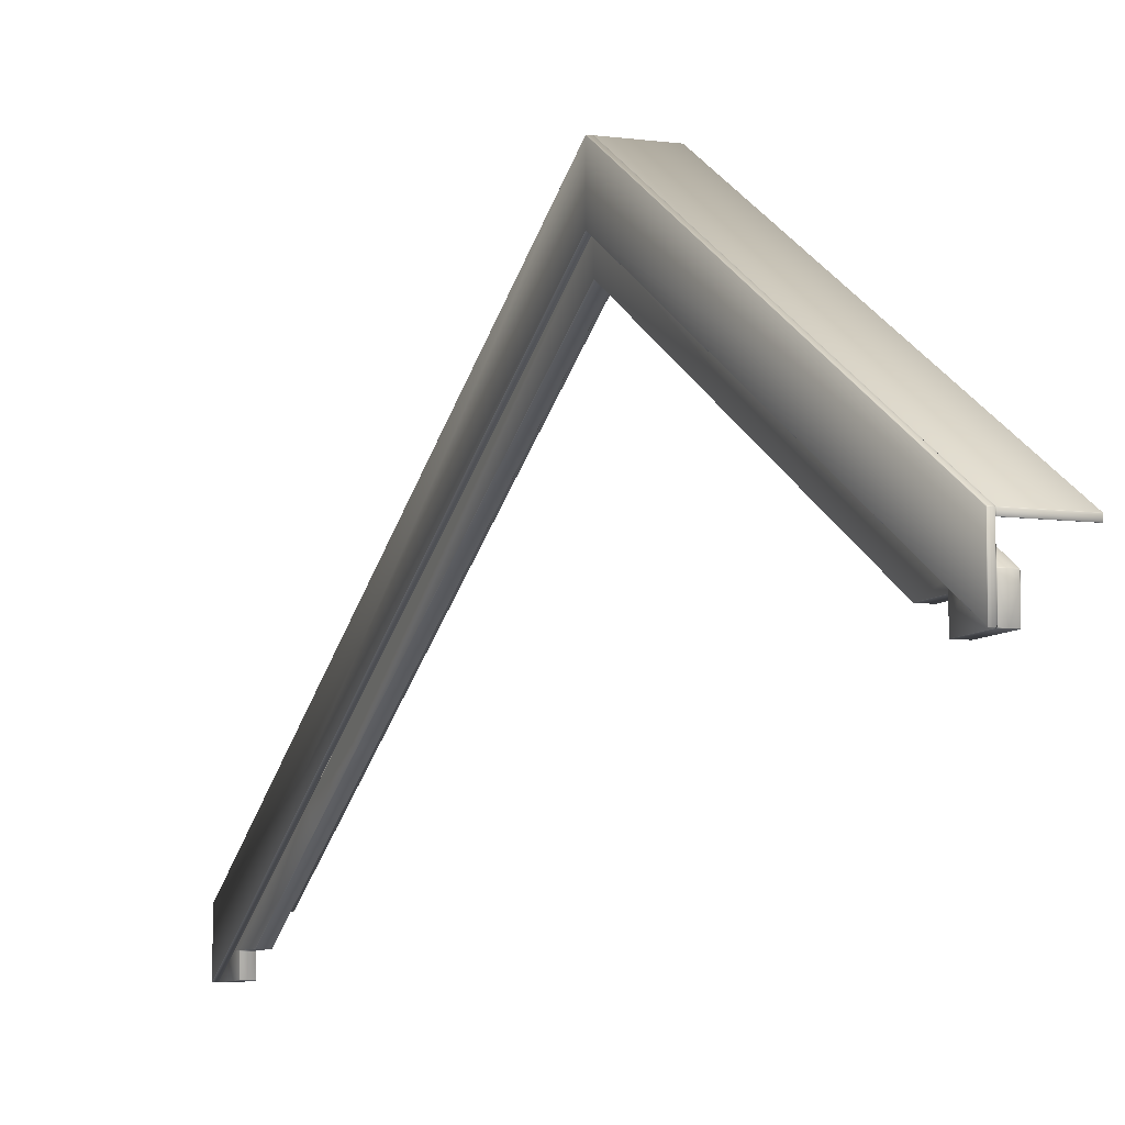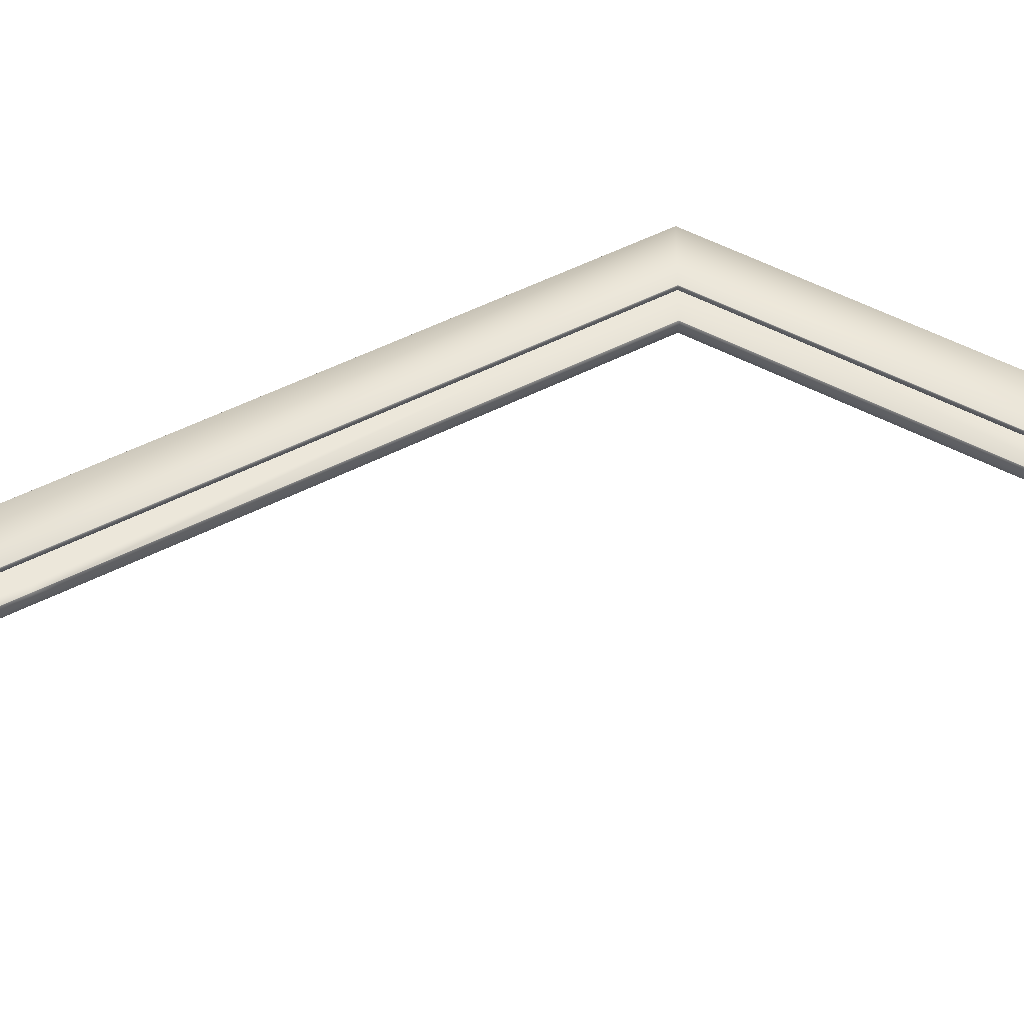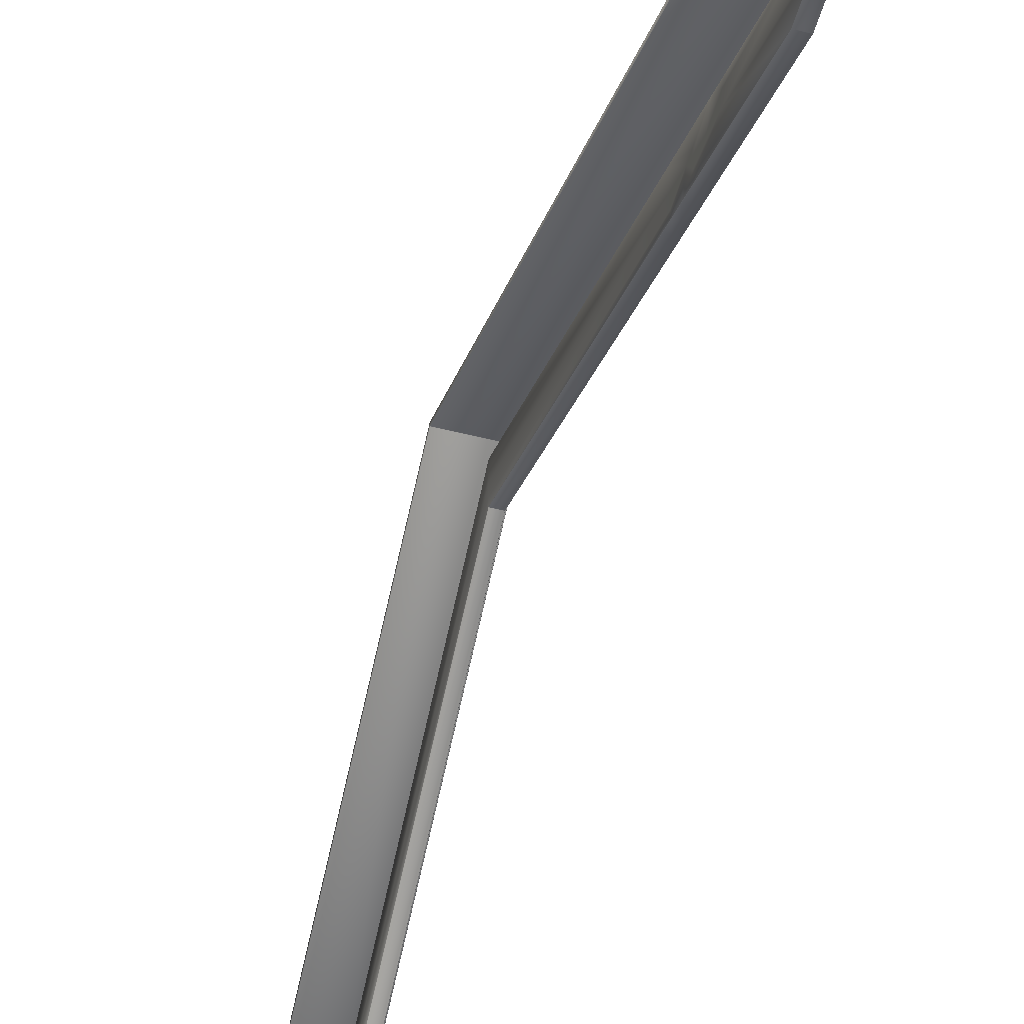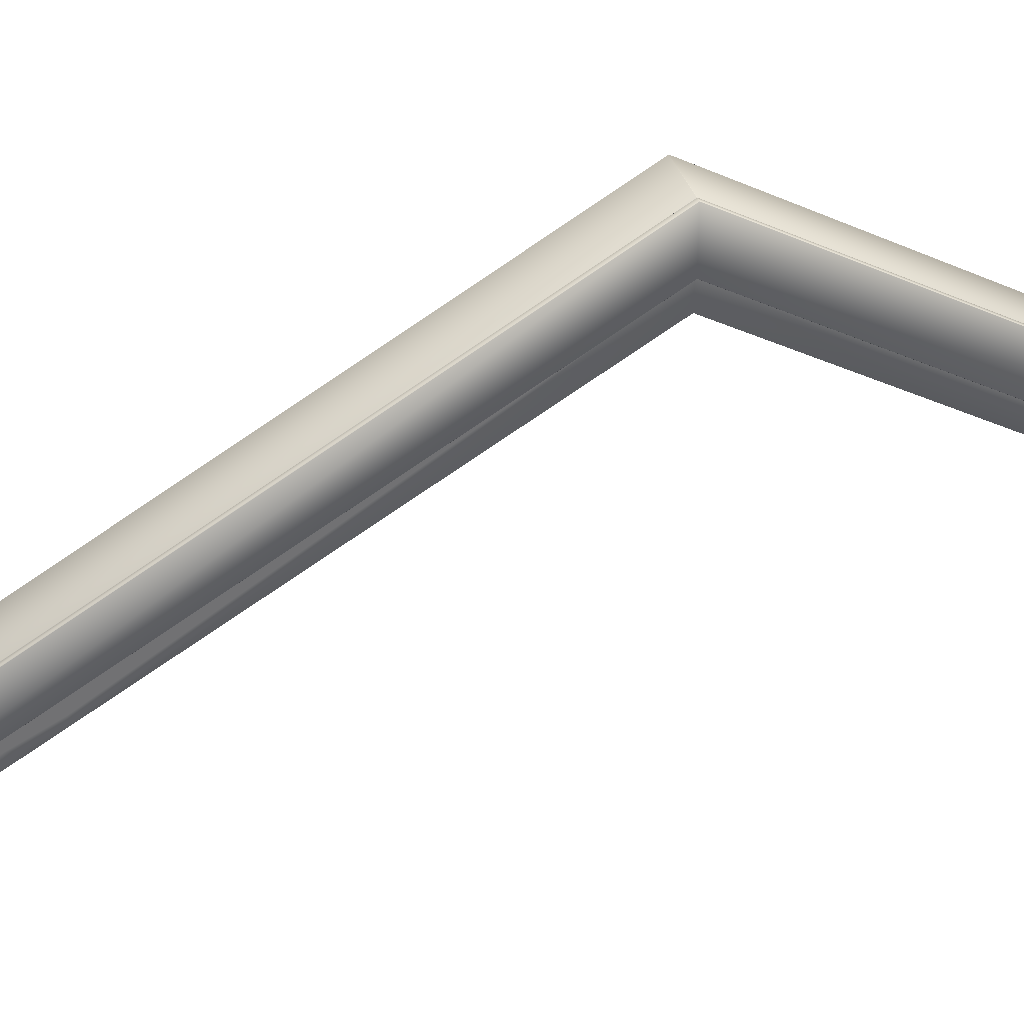
<metadata>
{"format":"obj","ext":"obj","renderer":"f3d","projection":"perspective","resolution":1024,"background":"white","views":[{"elev":-7.4,"azim":158.1,"up":"+Y"},{"elev":-40.3,"azim":89.3,"up":"+Y"},{"elev":-52.0,"azim":-15.3,"up":"+Y"},{"elev":34.9,"azim":73.7,"up":"+Y"}]}
</metadata>
<code>
v 0.114 0.762 -2.449
v -0.1149 0.762 -2.449
v -0.1149 1.91 -0.4603
v 0.114 1.91 -0.4603
v -0.1159 0.7609 -2.449
v -0.1159 0.7432 -2.449
v -0.1159 1.892 -0.4595
v -0.1159 1.91 -0.4595
v -0.1149 0.742 -2.449
v 0.114 0.742 -2.449
v 0.114 1.89 -0.4603
v -0.1149 1.89 -0.4603
v 0.115 0.7432 -2.449
v 0.115 0.7609 -2.449
v 0.115 1.91 -0.4595
v 0.115 1.892 -0.4595
v 0.1135 0.2114 2.449
v -0.1155 0.2114 2.449
v -0.1149 1.89 -0.4586
v 0.114 1.89 -0.4586
v -0.1165 0.2127 2.449
v -0.1165 0.2304 2.449
v -0.1155 0.2314 2.449
v 0.1135 0.2314 2.449
v 0.114 1.91 -0.4586
v -0.1149 1.91 -0.4586
v 0.1145 0.2304 2.449
v 0.1145 0.2127 2.449
v 0.1135 0.2119 2.45
v 0.1135 0.2299 2.45
v -0.1155 0.2299 2.45
v -0.1155 0.2119 2.45
v 0.114 0.7605 -2.45
v 0.114 0.7425 -2.45
v -0.1149 0.7425 -2.45
v -0.1149 0.7605 -2.45
v 0.135 0.5323 -2.449
v 0.135 0.7609 -2.449
v 0.135 1.91 -0.4595
v 0.135 1.681 -0.4595
v 0.134 0.762 -2.449
v 0.116 0.762 -2.449
v 0.116 1.91 -0.4603
v 0.134 1.91 -0.4603
v 0.115 0.7609 -2.449
v 0.115 0.5323 -2.449
v 0.115 1.681 -0.4595
v 0.115 1.91 -0.4595
v 0.116 0.5311 -2.449
v 0.134 0.5311 -2.449
v 0.134 1.679 -0.4603
v 0.116 1.679 -0.4603
v 0.1145 0.00174 2.449
v 0.1145 0.2304 2.449
v 0.1155 0.2314 2.449
v 0.1335 0.2314 2.449
v 0.134 1.91 -0.4586
v 0.116 1.91 -0.4586
v 0.1345 0.2304 2.449
v 0.1345 0.00174 2.449
v 0.1335 0.00051 2.449
v 0.1155 0.00051 2.449
v 0.116 1.679 -0.4586
v 0.134 1.679 -0.4586
v 0.1155 0.00101 2.45
v 0.1335 0.00101 2.45
v 0.1335 0.2299 2.45
v 0.1155 0.2299 2.45
v 0.134 0.5315 -2.45
v 0.116 0.5315 -2.45
v 0.116 0.7605 -2.45
v 0.134 0.7605 -2.45
v 0.06447 0.6181 -2.25
v 0.06447 0.6181 -2.1
v 0.06447 0.7326 -2.1
v 0.06447 0.646 -2.25
v 0.06447 0.8471 -2.1
v 0.06447 0.7605 -2.25
v 0.08947 0.7615 -2.25
v 0.08947 0.8481 -2.1
v 0.1135 0.8481 -2.1
v 0.1135 0.7615 -2.25
v 0.1145 0.7605 -2.25
v 0.1145 0.8471 -2.1
v 0.1145 0.7326 -2.1
v 0.1145 0.646 -2.25
v 0.08894 0.3876 1.579
v 0.08894 0.4742 1.429
v 0.1129 0.4742 1.429
v 0.1129 0.3876 1.579
v 0.06394 0.3885 1.579
v 0.06394 0.4742 1.629
v 0.06394 0.5305 1.531
v 0.06394 0.4752 1.429
v 0.06394 0.5305 1.429
v 0.06394 0.5305 1.661
v 0.08894 0.5608 1.679
v 0.08894 0.6171 1.581
v 0.06494 0.6171 1.581
v 0.06494 0.5608 1.679
v 0.1139 0.5897 1.429
v 0.1139 0.6171 1.429
v 0.1139 0.6171 1.58
v 0.1139 0.5305 1.531
v 0.1139 0.5305 1.661
v 0.1139 0.5599 1.678
v 0.1139 0.4752 1.429
v 0.1139 0.5305 1.429
v 0.1139 0.3885 1.579
v 0.1139 0.4742 1.629
v 0.06494 0.5305 1.331
v 0.08894 0.5305 1.331
v 0.06494 0.4742 1.429
v 0.06394 0.5897 1.429
v 0.06394 0.6171 1.381
v 0.06394 0.5305 1.332
v 0.06394 0.5784 1.25
v 0.06394 0.6171 1.25
v 0.06394 0.7042 1.429
v 0.06394 0.8073 1.25
v 0.06394 0.6928 1.25
v 0.06394 0.6171 1.429
v 0.1129 0.8083 1.25
v 0.08894 0.8083 1.25
v 0.08894 0.7052 1.429
v 0.1129 0.7052 1.429
v 0.1139 0.6171 1.381
v 0.1139 0.5305 1.332
v 0.1139 0.0876 2.1
v 0.1139 0.1155 2.25
v 0.1139 0.0876 2.25
v 0.1129 0.0871 2.099
v 0.08894 0.0871 2.099
v 0.06394 0.1155 2.25
v 0.06394 0.0876 2.1
v 0.06394 0.0876 2.25
v 0.06394 0.2299 2.25
v 0.06394 0.5305 1.73
v 0.06494 0.5305 1.731
v 0.08894 0.5305 1.731
v 0.1139 0.5305 1.73
v 0.06449 1.565 -0.4595
v 0.06449 1.68 -0.4595
v 0.06449 1.794 -0.4595
v 0.08949 1.795 -0.4603
v 0.1135 1.795 -0.4603
v 0.1145 1.794 -0.4595
v 0.1145 1.68 -0.4595
v 0.1139 0.0866 2.251
v 0.1139 0.0866 2.3
v 0.1139 0.0005 2.449
v 0.1139 0.001 2.251
v 0.06394 0.0866 2.251
v 0.06394 0.0866 2.3
v 0.06394 0.1149 2.449
v 0.06394 0.0866 2.449
v 0.08894 0.2309 2.25
v 0.08894 0.116 2.449
v 0.1129 0.116 2.449
v 0.1129 0.2309 2.25
v 0.1139 0.2299 2.25
v 0.1139 0.1149 2.449
v 0.1139 0.0866 2.449
v 0.06394 0.001 2.251
v 0.06394 0.0005 2.449
v 0.06447 0.6171 -2.251
v 0.06447 0.6171 -2.3
v 0.1145 0.6454 -2.449
v 0.1145 0.6171 -2.3
v 0.1145 0.6171 -2.449
v 0.1145 0.6181 -2.25
v 0.1145 0.6171 -2.251
v 0.1145 0.6181 -2.1
v 0.06394 0.6171 1.58
v 0.06494 0.7052 1.429
v 0.1139 0.7042 1.429
v 0.08894 0.6171 1.181
v 0.08949 1.564 -0.4586
v 0.1135 1.564 -0.4586
v 0.1129 0.6171 1.181
v 0.06394 0.6171 1.182
v 0.1139 0.8073 1.25
v 0.1139 0.6928 1.25
v 0.1139 0.6171 1.25
v 0.08947 0.6176 -2.099
v 0.08949 1.564 -0.4603
v 0.06549 1.564 -0.4603
v 0.06547 0.6176 -2.099
v 0.1145 1.565 -0.4595
v 0.08894 0.5774 1.25
v 0.1129 0.5774 1.25
v 0.08949 1.795 -0.4586
v 0.06549 1.795 -0.4586
v 0.06494 0.8083 1.25
v 0.1139 0.5784 1.25
v 0.1139 0.6171 1.182
v 0.06447 0.5315 -2.251
v 0.06447 0.531 -2.449
v 0.06447 0.6171 -2.449
v 0.1145 0.531 -2.449
v 0.1145 0.5315 -2.251
v 0.06394 0.5599 1.678
v 0.1129 0.5305 1.331
v 0.1129 0.5305 1.731
v 0.06447 0.6454 -2.449
v 0.08947 0.6465 -2.449
v 0.1135 0.6465 -2.449
v 0.1129 0 2.449
v 0.08894 0 2.449
v 0.08894 0 2.251
v 0.1129 0 2.251
v 0.1135 0.6171 -2.45
v 0.08947 0.6171 -2.45
v 0.08947 0.645 -2.45
v 0.1135 0.645 -2.45
v 0.08894 0.001 2.45
v 0.08894 0.0866 2.45
v 0.06494 0.0866 2.45
v 0.06494 0.001 2.45
v 0.08947 0.5305 -2.449
v 0.08947 0.5305 -2.251
v 0.06547 0.5305 -2.251
v 0.06547 0.5305 -2.449
v 0.08947 0.5315 -2.45
v 0.06547 0.5315 -2.45
v 0.06547 0.6171 -2.45
v 0.08894 0.1145 2.45
v 0.06494 0.1145 2.45
v 0.06547 0.6171 -2.249
v 0.08947 0.6171 -2.249
v 0.08947 0.6171 -2.101
v 0.06547 0.6171 -2.101
v 0.1129 0.0866 2.249
v 0.08894 0.0866 2.249
v 0.08894 0.0866 2.101
v 0.1129 0.0866 2.101
v 0.08947 0.6161 -2.25
v 0.08947 0.5315 -2.25
v 0.1135 0.5315 -2.25
v 0.1135 0.6161 -2.25
v 0.08894 0.0856 2.25
v 0.08894 0.001 2.25
v 0.06494 0.001 2.25
v 0.06494 0.0856 2.25
v 0.06547 0.7615 -2.25
v 0.06547 0.8481 -2.1
v 0.06494 0.3876 1.579
v 0.1129 0.5608 1.679
v 0.1129 0.6171 1.581
v 0.06494 0.0871 2.099
v 0.06549 1.795 -0.4603
v 0.06494 0.2309 2.25
v 0.06494 0.116 2.449
v 0.06494 0.6171 1.181
v 0.06549 1.564 -0.4586
v 0.1135 0.6176 -2.099
v 0.1135 1.564 -0.4603
v 0.06494 0.5774 1.25
v 0.1135 1.795 -0.4586
v 0.06547 0.6465 -2.449
v 0.06494 0 2.449
v 0.06494 0 2.251
v 0.06547 0.645 -2.45
v 0.1129 0.001 2.45
v 0.1129 0.0866 2.45
v 0.1135 0.5305 -2.449
v 0.1135 0.5305 -2.251
v 0.1135 0.5315 -2.45
v 0.1129 0.1145 2.45
v 0.1135 0.6171 -2.249
v 0.1135 0.6171 -2.101
v 0.06494 0.0866 2.249
v 0.06494 0.0866 2.101
v 0.06547 0.6161 -2.25
v 0.06547 0.5315 -2.25
v 0.1129 0.0856 2.25
v 0.1129 0.001 2.25
f 2 3 4
f 2 4 1
f 6 7 8
f 6 8 5
f 10 11 12
f 10 12 9
f 14 15 16
f 14 16 13
f 18 19 20
f 18 20 17
f 22 8 7
f 22 7 21
f 24 25 26
f 24 26 23
f 28 16 15
f 28 15 27
f 30 31 32
f 30 32 29
f 34 35 36
f 34 36 33
f 4 25 15
f 20 11 16
f 3 8 26
f 19 7 12
f 14 33 1
f 2 36 5
f 6 35 9
f 10 34 13
f 28 29 17
f 18 32 21
f 22 31 23
f 24 30 27
f 27 15 25
f 27 25 24
f 8 22 23
f 8 23 26
f 4 3 26
f 4 26 25
f 21 7 19
f 21 19 18
f 16 28 17
f 16 17 20
f 12 11 20
f 12 20 19
f 5 8 3
f 5 3 2
f 13 16 11
f 13 11 10
f 15 14 1
f 15 1 4
f 7 6 9
f 7 9 12
f 33 36 2
f 33 2 1
f 36 35 6
f 36 6 5
f 35 34 10
f 35 10 9
f 34 33 14
f 34 14 13
f 29 32 18
f 29 18 17
f 32 31 22
f 32 22 21
f 31 30 24
f 31 24 23
f 30 29 28
f 30 28 27
f 38 39 40
f 38 40 37
f 42 43 44
f 42 44 41
f 46 47 48
f 46 48 45
f 50 51 52
f 50 52 49
f 54 48 47
f 54 47 53
f 56 57 58
f 56 58 55
f 60 40 39
f 60 39 59
f 62 63 64
f 62 64 61
f 66 67 68
f 66 68 65
f 70 71 72
f 70 72 69
f 51 40 64
f 63 47 52
f 44 57 39
f 58 43 48
f 50 69 37
f 38 72 41
f 42 71 45
f 46 70 49
f 62 65 53
f 54 68 55
f 56 67 59
f 60 66 61
f 61 64 40
f 61 40 60
f 57 56 59
f 57 59 39
f 55 58 48
f 55 48 54
f 63 62 53
f 63 53 47
f 41 44 39
f 41 39 38
f 49 52 47
f 49 47 46
f 58 57 44
f 58 44 43
f 52 51 64
f 52 64 63
f 51 50 37
f 51 37 40
f 43 42 45
f 43 45 48
f 69 72 38
f 69 38 37
f 72 71 42
f 72 42 41
f 71 70 46
f 71 46 45
f 70 69 50
f 70 50 49
f 65 68 54
f 65 54 53
f 68 67 56
f 68 56 55
f 67 66 60
f 67 60 59
f 66 65 62
f 66 62 61
f 74 75 76
f 74 76 73
f 75 77 78
f 75 78 76
f 80 81 82
f 80 82 79
f 84 85 86
f 84 86 83
f 88 89 90
f 88 90 87
f 92 93 95
f 92 95 94
f 92 94 91
f 96 93 92
f 98 99 100
f 98 100 97
f 102 103 106
f 102 106 105
f 102 105 104
f 102 104 101
f 108 104 110
f 108 110 109
f 108 109 107
f 112 88 113
f 112 113 111
f 115 118 117
f 115 117 116
f 115 116 95
f 115 95 114
f 120 121 115
f 120 115 122
f 120 122 119
f 124 125 126
f 124 126 123
f 127 102 101
f 128 108 107
f 110 130 131
f 110 131 129
f 110 129 109
f 133 87 90
f 133 90 132
f 92 91 135
f 92 135 136
f 92 136 134
f 137 138 96
f 137 96 92
f 137 92 134
f 140 97 100
f 140 100 139
f 141 105 106
f 142 143 75
f 142 75 74
f 143 144 77
f 143 77 75
f 145 146 81
f 145 81 80
f 147 148 85
f 147 85 84
f 150 151 152
f 150 152 149
f 153 154 134
f 153 134 136
f 137 134 154
f 137 154 156
f 137 156 155
f 158 159 160
f 158 160 157
f 161 162 163
f 161 163 150
f 161 150 130
f 131 130 150
f 131 150 149
f 164 165 154
f 164 154 153
f 163 151 150
f 73 76 167
f 73 167 166
f 83 86 169
f 83 169 170
f 83 170 168
f 86 171 172
f 86 172 169
f 86 85 173
f 86 173 171
f 174 119 122
f 125 175 99
f 125 99 98
f 102 176 103
f 178 179 180
f 178 180 177
f 142 181 118
f 142 118 121
f 142 121 143
f 115 114 122
f 176 102 127
f 176 127 183
f 176 183 182
f 184 183 127
f 186 187 188
f 186 188 185
f 148 189 173
f 148 173 85
f 177 180 191
f 177 191 190
f 118 181 117
f 144 143 121
f 144 121 120
f 192 193 194
f 192 194 124
f 195 196 184
f 118 115 121
f 148 147 182
f 148 182 183
f 148 183 184
f 148 184 196
f 148 196 189
f 166 167 198
f 166 198 197
f 167 199 198
f 169 172 201
f 169 201 200
f 93 114 95
f 174 122 114
f 174 114 93
f 174 93 96
f 174 96 202
f 105 110 104
f 108 101 104
f 190 191 203
f 190 203 112
f 116 94 95
f 184 127 101
f 184 101 108
f 184 108 128
f 184 128 195
f 138 202 96
f 157 160 204
f 157 204 140
f 105 141 161
f 105 161 130
f 105 130 110
f 170 169 200
f 78 205 199
f 78 199 167
f 78 167 76
f 79 82 207
f 79 207 206
f 156 154 165
f 209 210 211
f 209 211 208
f 213 214 215
f 213 215 212
f 217 218 219
f 217 219 216
f 221 222 223
f 221 223 220
f 224 225 226
f 224 226 213
f 227 228 218
f 227 218 217
f 230 231 232
f 230 232 229
f 234 235 236
f 234 236 233
f 238 239 240
f 238 240 237
f 242 243 244
f 242 244 241
f 245 246 80
f 245 80 79
f 247 113 88
f 247 88 87
f 248 249 98
f 248 98 97
f 203 89 88
f 203 88 112
f 194 175 125
f 194 125 124
f 250 247 87
f 250 87 133
f 204 248 97
f 204 97 140
f 246 251 145
f 246 145 80
f 252 253 158
f 252 158 157
f 249 126 125
f 249 125 98
f 254 255 178
f 254 178 177
f 256 257 186
f 256 186 185
f 258 254 177
f 258 177 190
f 123 259 192
f 123 192 124
f 111 258 190
f 111 190 112
f 139 252 157
f 139 157 140
f 260 245 79
f 260 79 206
f 261 262 210
f 261 210 209
f 226 263 214
f 226 214 213
f 264 265 217
f 264 217 216
f 266 267 221
f 266 221 220
f 212 268 224
f 212 224 213
f 265 269 227
f 265 227 217
f 270 271 231
f 270 231 230
f 272 273 235
f 272 235 234
f 274 275 238
f 274 238 237
f 276 277 242
f 276 242 241
f 197 222 275
f 239 267 201
f 179 257 189
f 187 255 142
f 193 251 144
f 146 259 147
f 74 232 188
f 152 211 277
f 243 262 164
f 129 236 132
f 250 273 135
f 276 233 131
f 276 131 149
f 136 272 244
f 136 244 153
f 229 73 166
f 229 166 274
f 171 270 240
f 171 240 172
f 256 271 173
f 266 268 200
f 198 225 223
f 260 263 205
f 168 215 207
f 155 228 253
f 159 269 162
f 261 219 165
f 151 264 208
f 229 232 74
f 229 74 73
f 246 245 78
f 246 78 77
f 84 83 82
f 84 82 81
f 271 270 171
f 271 171 173
f 240 239 201
f 240 201 172
f 107 109 90
f 107 90 89
f 91 94 113
f 91 113 247
f 174 202 100
f 174 100 99
f 106 103 249
f 106 249 248
f 128 107 89
f 128 89 203
f 94 116 111
f 94 111 113
f 258 111 116
f 258 116 117
f 175 194 120
f 175 120 119
f 176 182 123
f 176 123 126
f 132 90 109
f 132 109 129
f 233 236 129
f 233 129 131
f 135 91 247
f 135 247 250
f 235 273 250
f 235 250 133
f 273 272 136
f 273 136 135
f 252 139 138
f 252 138 137
f 141 106 248
f 141 248 204
f 202 138 139
f 202 139 100
f 188 187 142
f 188 142 74
f 251 246 77
f 251 77 144
f 147 84 81
f 147 81 146
f 192 259 146
f 192 146 145
f 208 211 152
f 208 152 151
f 277 276 149
f 277 149 152
f 253 252 137
f 253 137 155
f 218 228 155
f 218 155 156
f 162 161 160
f 162 160 159
f 227 269 159
f 227 159 158
f 269 265 163
f 269 163 162
f 242 277 211
f 242 211 210
f 244 243 164
f 244 164 153
f 262 261 165
f 262 165 164
f 265 264 151
f 265 151 163
f 207 82 83
f 207 83 168
f 212 215 168
f 212 168 170
f 275 274 166
f 275 166 197
f 99 175 119
f 99 119 174
f 103 176 126
f 103 126 249
f 189 196 180
f 189 180 179
f 186 257 179
f 186 179 178
f 181 142 255
f 181 255 254
f 173 189 257
f 173 257 256
f 231 271 256
f 231 256 185
f 196 195 191
f 196 191 180
f 117 181 254
f 117 254 258
f 194 193 144
f 194 144 120
f 182 147 259
f 182 259 123
f 223 222 197
f 223 197 198
f 226 225 198
f 226 198 199
f 267 266 200
f 267 200 201
f 238 275 222
f 238 222 221
f 195 128 203
f 195 203 191
f 161 141 204
f 161 204 160
f 268 212 170
f 268 170 200
f 245 260 205
f 245 205 78
f 263 226 199
f 263 199 205
f 214 263 260
f 214 260 206
f 219 218 156
f 219 156 165
f 216 219 261
f 216 261 209
f 220 223 225
f 220 225 224
f 237 240 270
f 237 270 230
f 241 244 272
f 241 272 234
f 236 235 133
f 236 133 132
f 193 192 145
f 193 145 251
f 228 227 158
f 228 158 253
f 243 242 210
f 243 210 262
f 187 186 178
f 187 178 255
f 232 231 185
f 232 185 188
f 239 238 221
f 239 221 267
f 215 214 206
f 215 206 207
f 264 216 209
f 264 209 208
f 266 220 224
f 266 224 268
f 274 237 230
f 274 230 229
f 276 241 234
f 276 234 233

</code>
